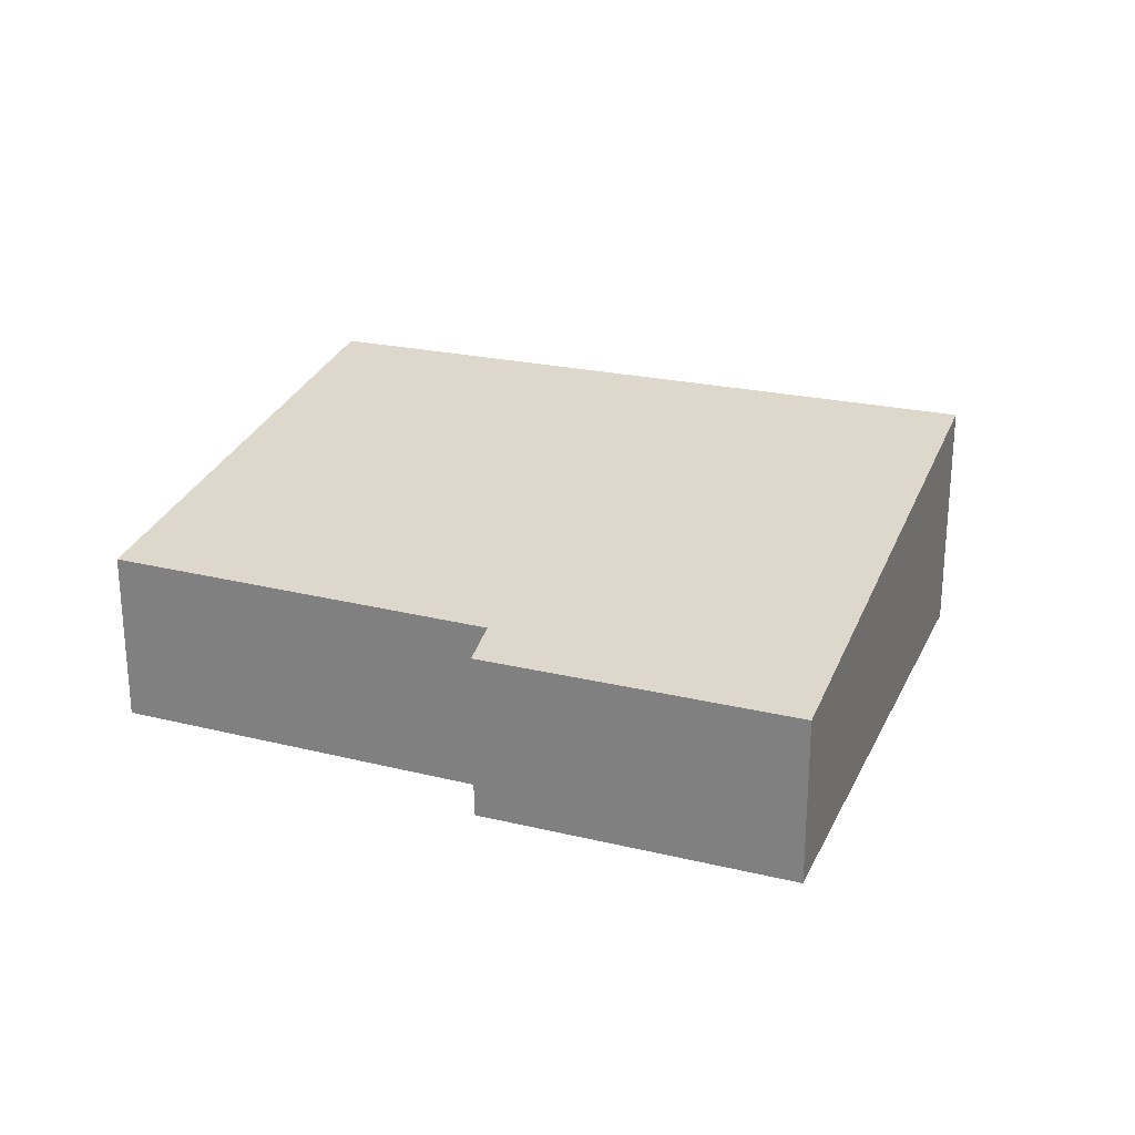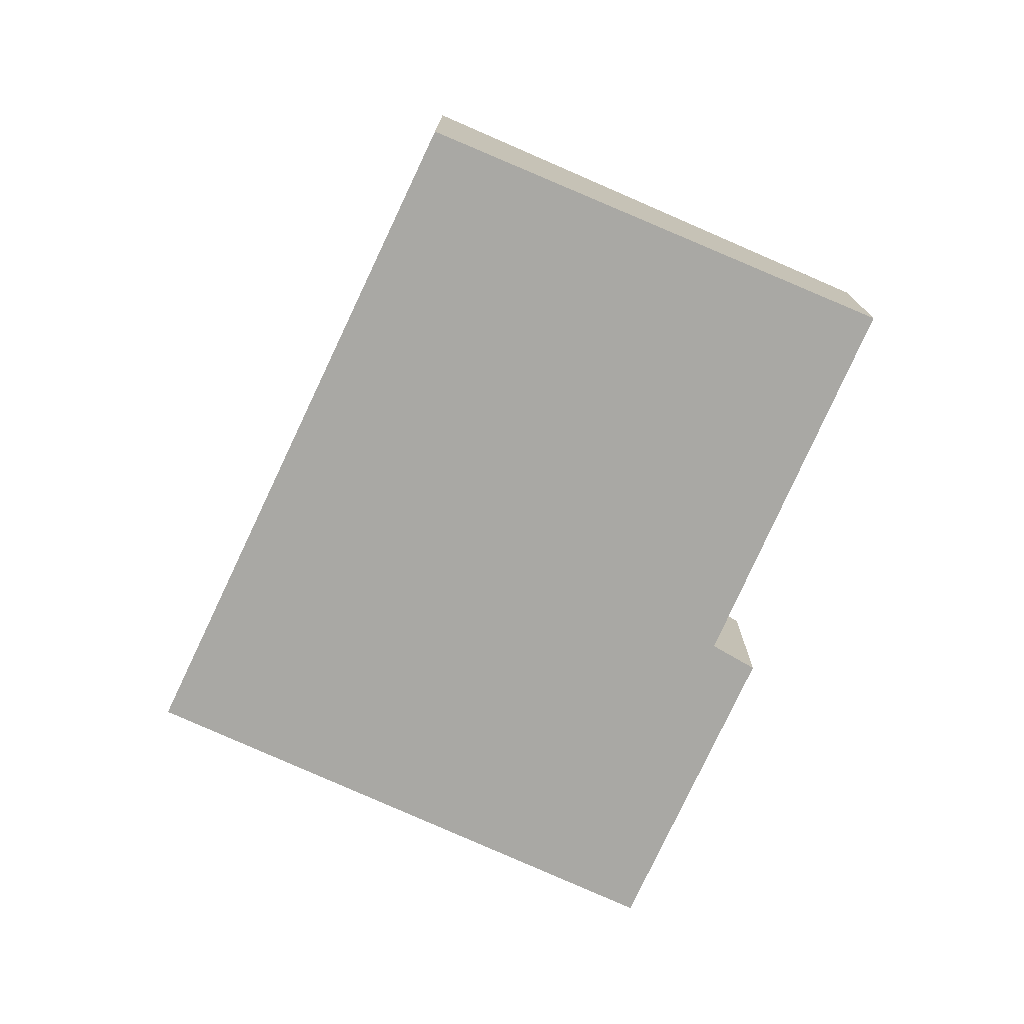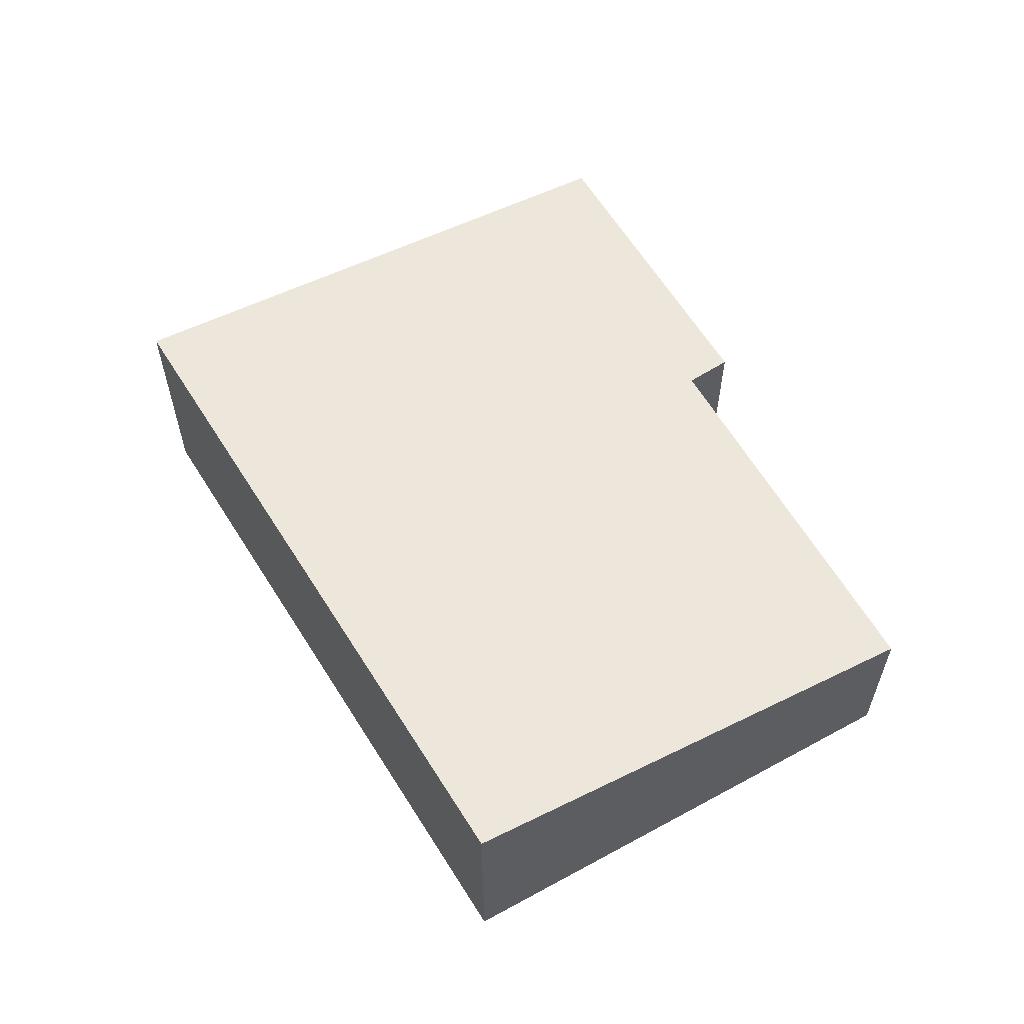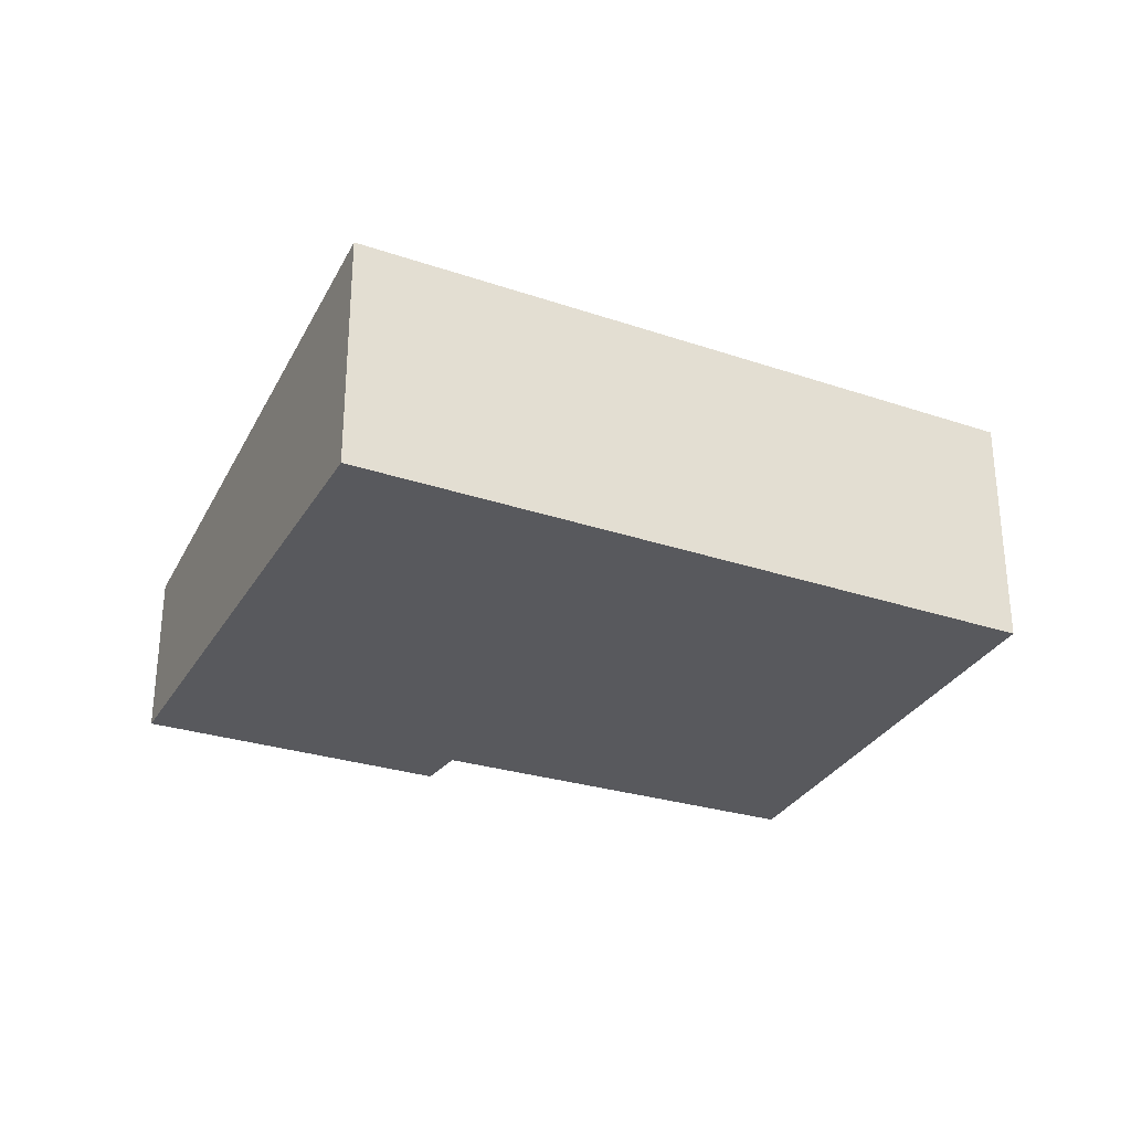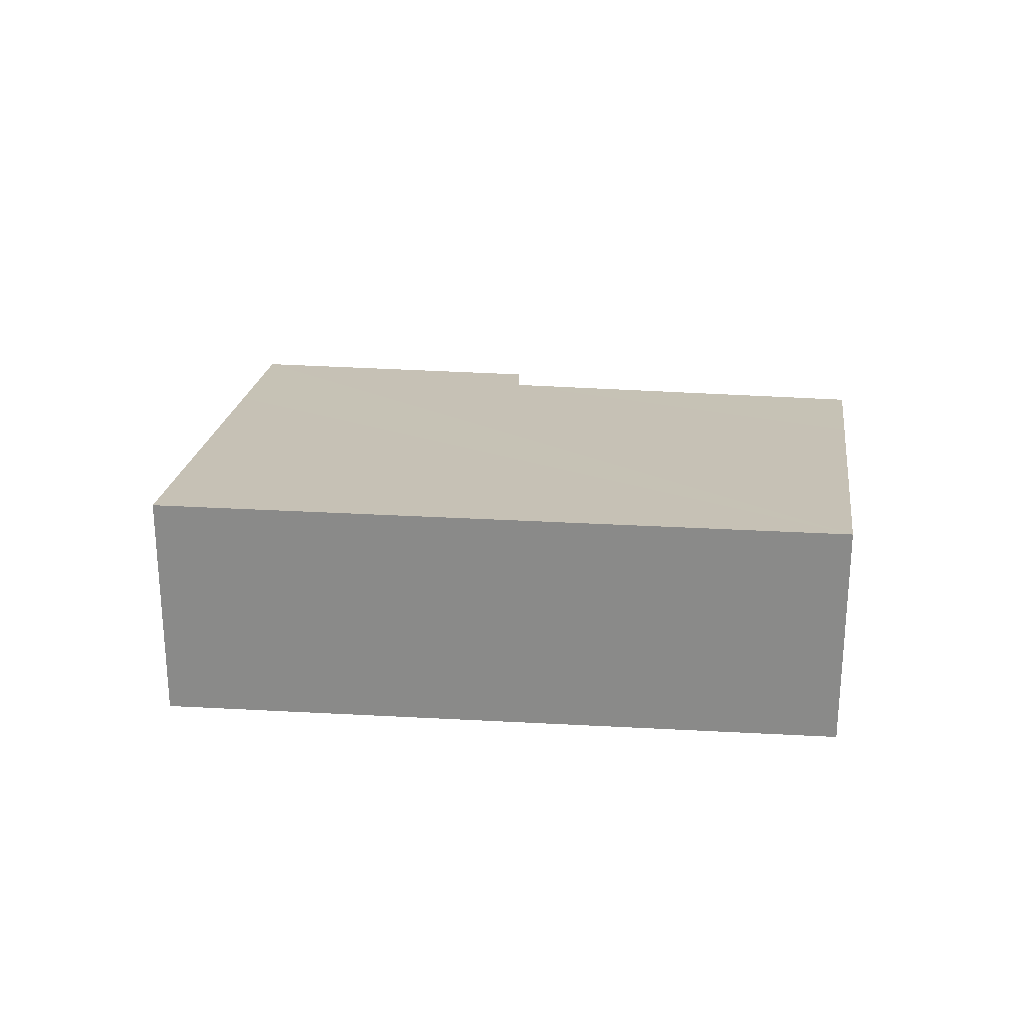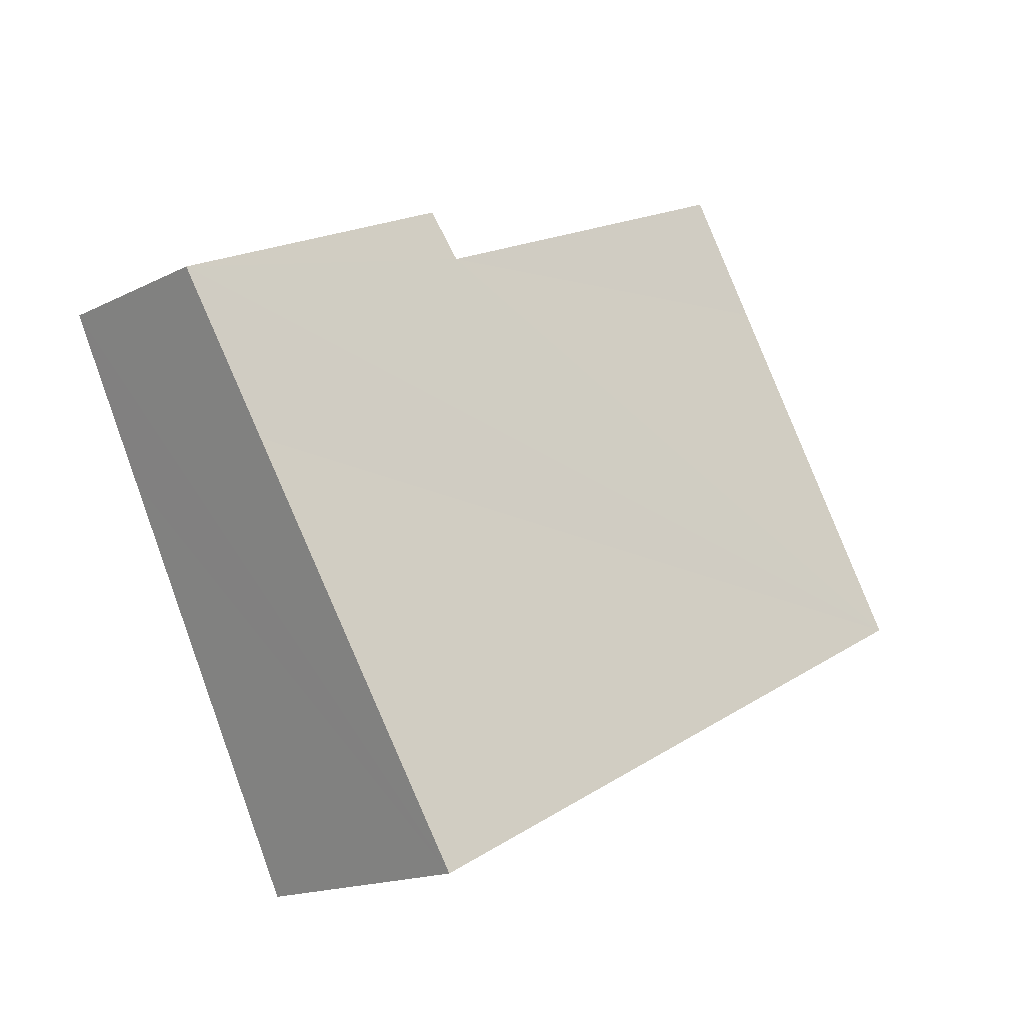
<metadata>
{"format":"obj","ext":"obj","renderer":"f3d","projection":"perspective","resolution":1024,"background":"white","views":[{"elev":25.3,"azim":46.8,"up":"+Y"},{"elev":-74.9,"azim":-88.7,"up":"+Y"},{"elev":60.0,"azim":-95.1,"up":"+Y"},{"elev":-29.8,"azim":-179.5,"up":"+Y"},{"elev":25.9,"azim":-148.2,"up":"+Y"},{"elev":-16.1,"azim":136.1,"up":"+Z"}]}
</metadata>
<code>
v  9.002 1.696 1.993
v  5.791 1.758 2.961
v  6.062 1.693 3.401
v  2.135 1.761 4.652
v  1.546 1.93 3.447
v  2.095 1.761 4.671
v  0 2.408 1.474e-16
v  8.271 1.906 0.498
v  6.44 2.434 -3.251
v  2.095 -2.86e-16 4.671
v  5.791 -1.813e-16 2.961
v  2.135 -2.849e-16 4.652
v  9.002 -1.22e-16 1.993
v  6.062 -2.083e-16 3.401
v  0 0 0
v  1.546 -2.111e-16 3.447
v  8.271 -3.049e-17 0.498
v  6.44 1.991e-16 -3.251
g defaultobject
f 1 2 3
f 4 5 6
f 5 4 2
f 5 2 7
f 7 2 1
f 7 1 8
f 7 8 9
f 10 4 6
f 4 10 2
f 2 10 11
f 11 10 12
f 3 13 1
f 13 3 14
f 11 3 2
f 3 11 14
f 15 5 7
f 5 15 16
f 5 16 6
f 6 16 10
f 13 8 1
f 8 13 9
f 9 13 17
f 9 17 18
f 18 7 9
f 7 18 15
f 14 17 13
f 17 14 18
f 18 14 11
f 18 11 15
f 15 11 12
f 15 12 10
f 15 10 16

</code>
